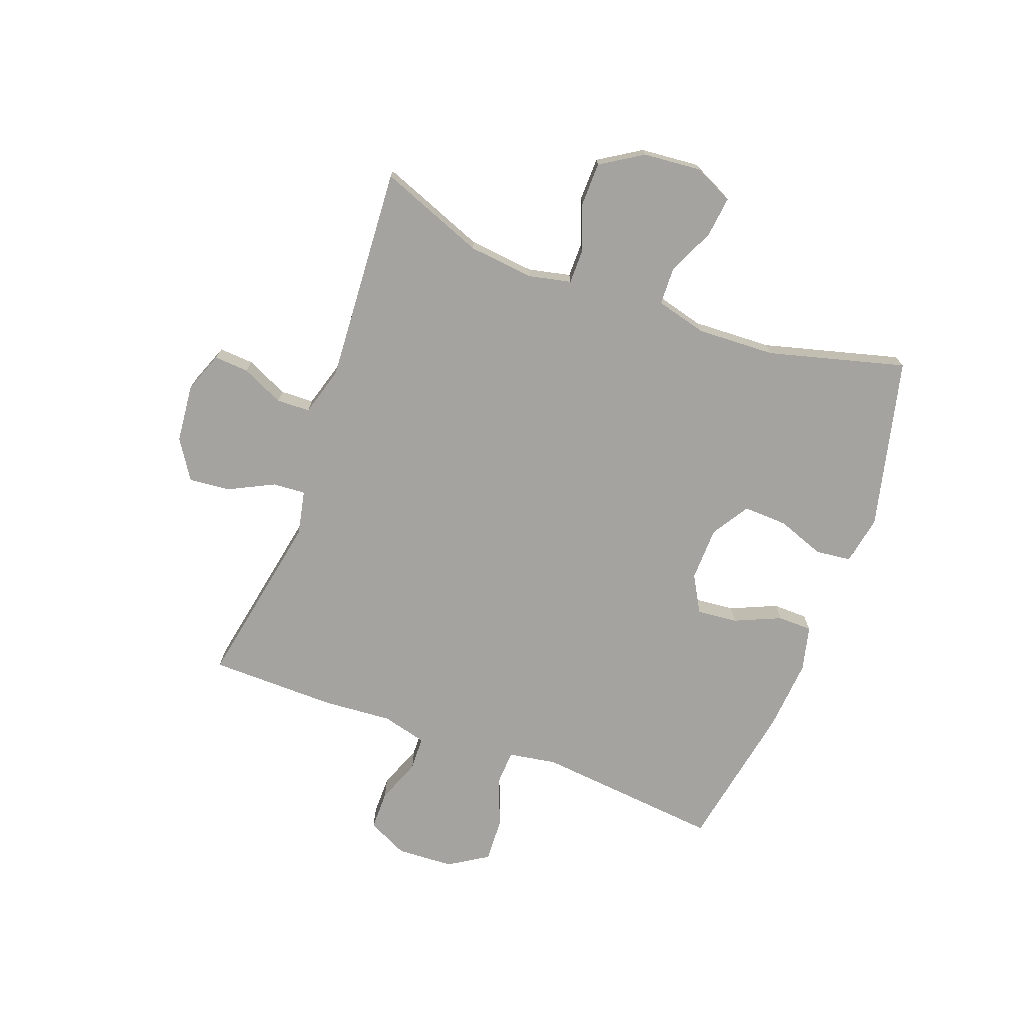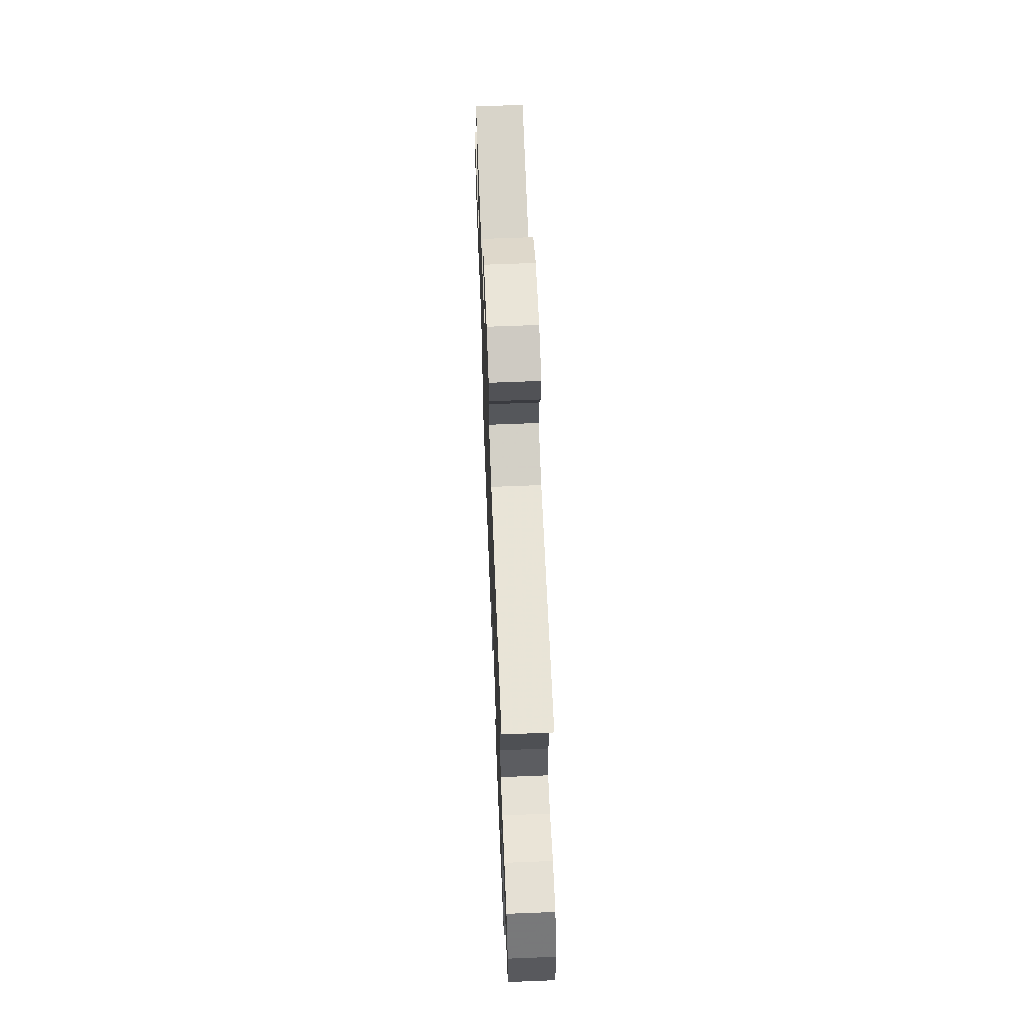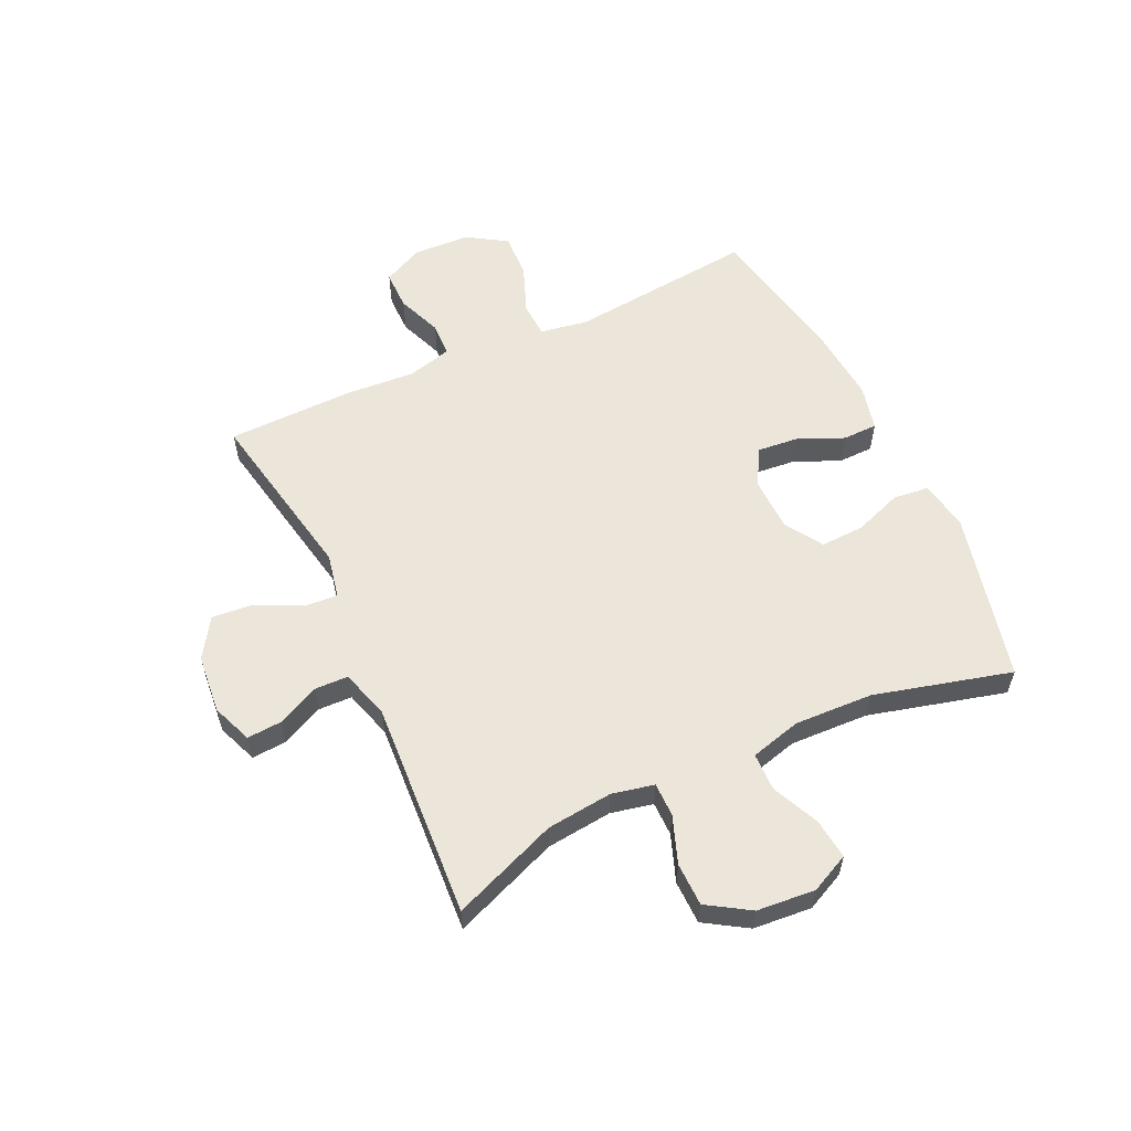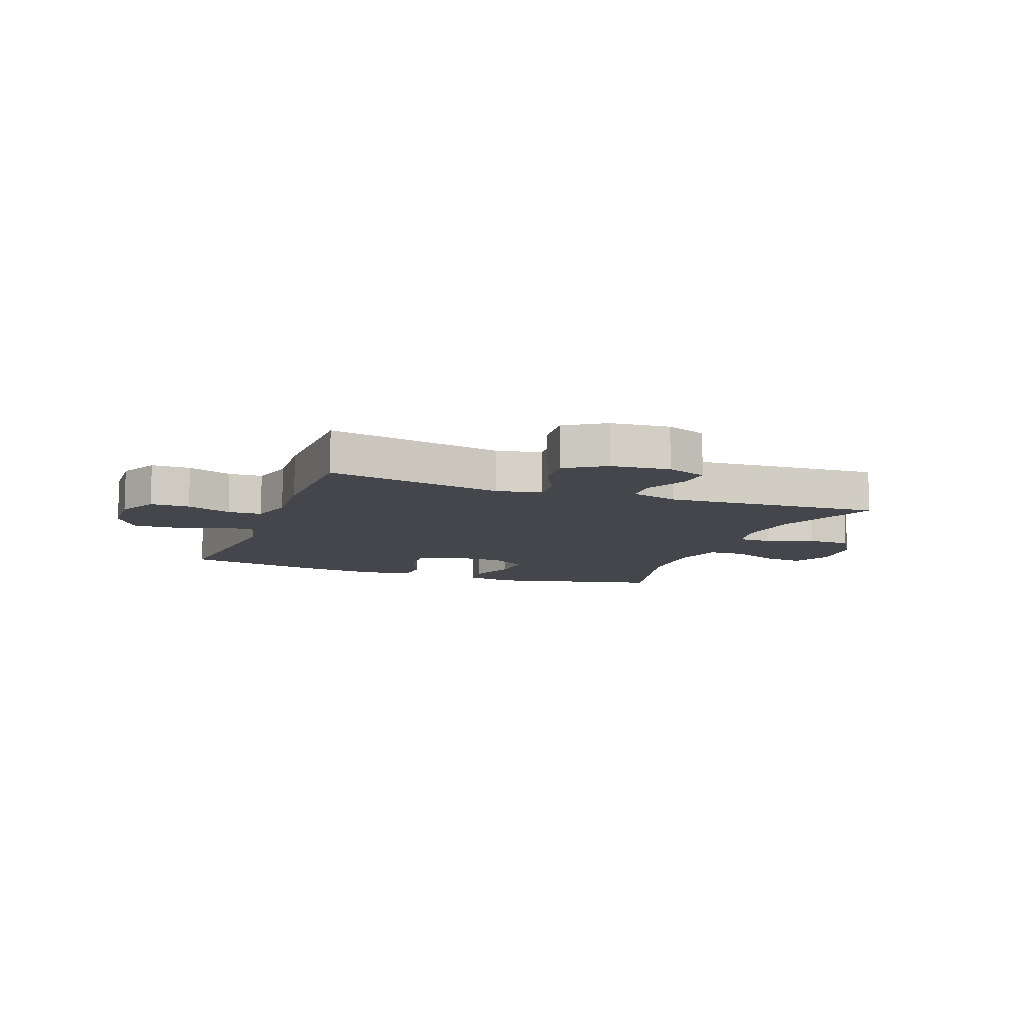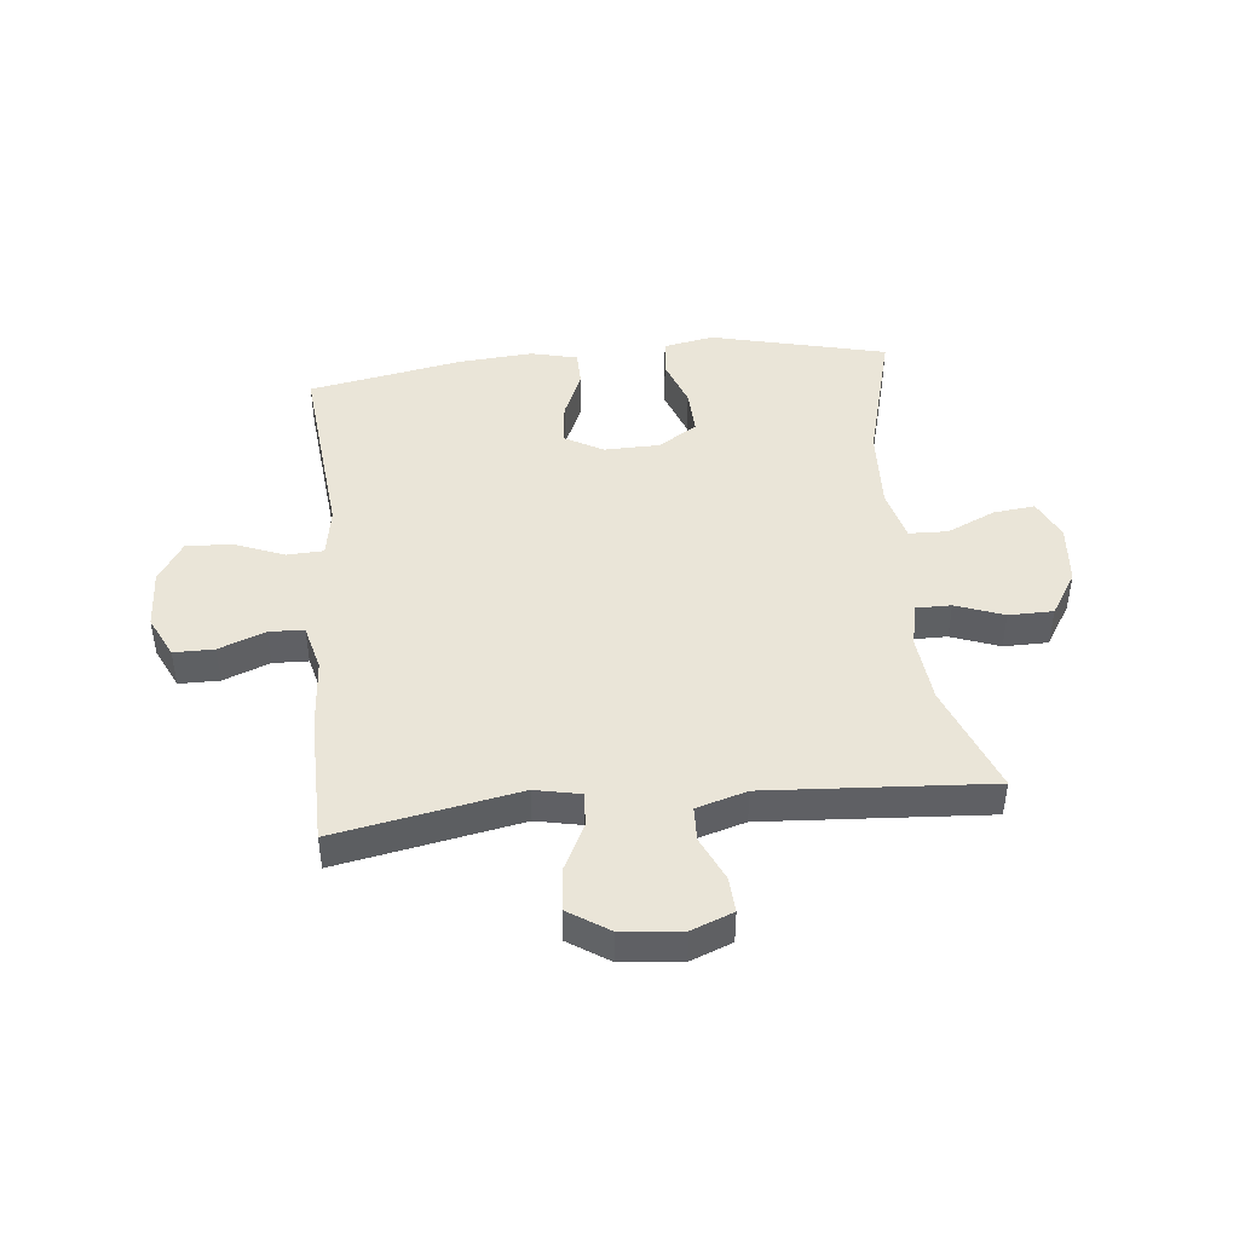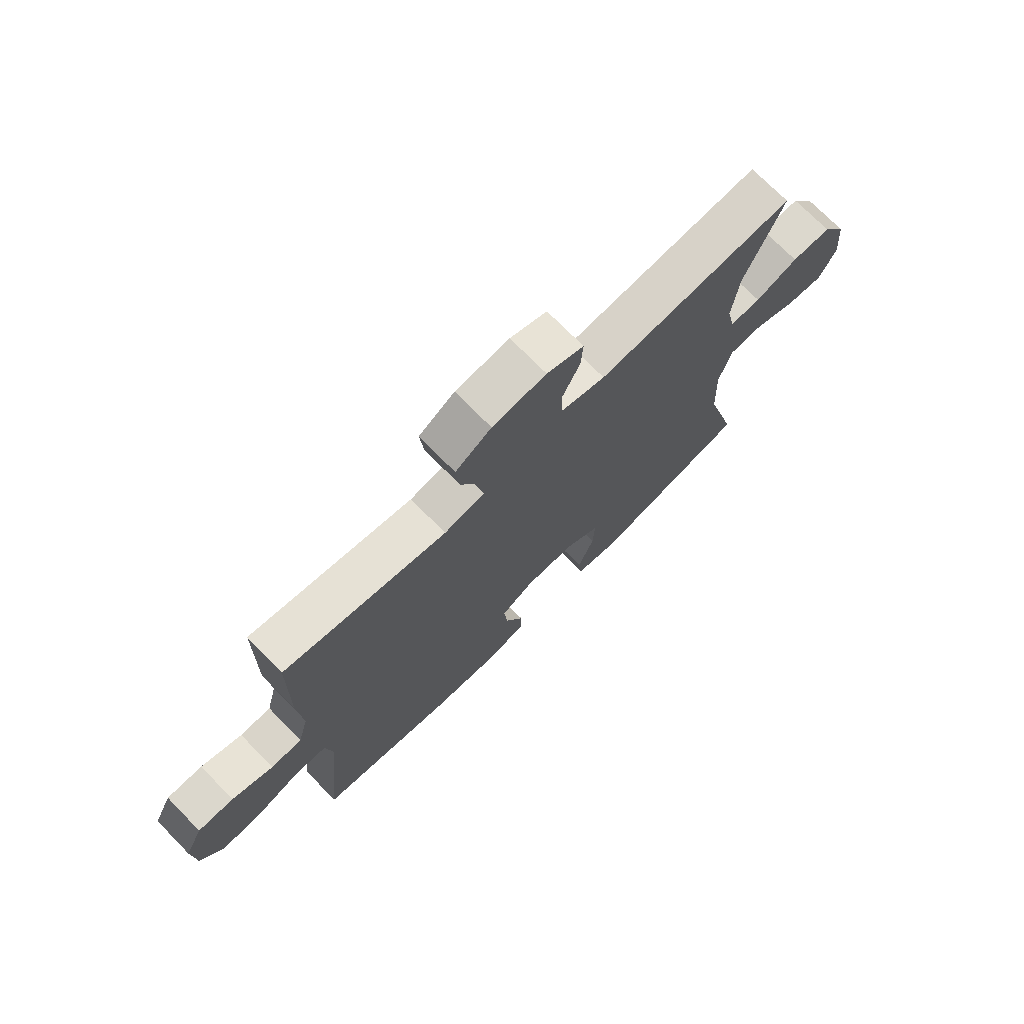
<metadata>
{"format":"obj","ext":"obj","renderer":"f3d","projection":"perspective","resolution":1024,"background":"white","views":[{"elev":-73.0,"azim":69.7,"up":"+Y"},{"elev":64.8,"azim":87.7,"up":"+Z"},{"elev":57.6,"azim":64.8,"up":"+Y"},{"elev":-10.0,"azim":-20.6,"up":"+Y"},{"elev":45.2,"azim":-5.8,"up":"+Y"},{"elev":73.2,"azim":-44.5,"up":"+Z"}]}
</metadata>
<code>
v 0.5 0.07 -0.5
v 0.204 0.07 -0.571
v 0.119 0.07 -0.555
v 0.112 0.07 -0.494
v 0.142 0.07 -0.411
v 0.145 0.07 -0.335
v 0.08 0.07 -0.294
v -0.014 0.07 -0.292
v -0.078 0.07 -0.328
v -0.071 0.07 -0.399
v -0.036 0.07 -0.479
v -0.037 0.07 -0.539
v -0.116 0.07 -0.558
v -0.241 0.07 -0.548
v -0.5 0.07 -0.5
v -0.468 0.07 -0.176
v -0.482 0.07 -0.093
v -0.543 0.07 -0.09
v -0.627 0.07 -0.123
v -0.705 0.07 -0.127
v -0.748 0.07 -0.059
v -0.753 0.07 0.04
v -0.719 0.07 0.11
v -0.651 0.07 0.11
v -0.573 0.07 0.08
v -0.514 0.07 0.082
v -0.494 0.07 0.16
v -0.503 0.07 0.28
v -0.5 0.07 0.5
v -0.192 0.07 0.442
v -0.115 0.07 0.458
v -0.119 0.07 0.515
v -0.158 0.07 0.593
v -0.165 0.07 0.665
v -0.097 0.07 0.709
v 0.005 0.07 0.719
v 0.075 0.07 0.692
v 0.071 0.07 0.632
v 0.037 0.07 0.559
v 0.039 0.07 0.501
v 0.124 0.07 0.476
v 0.5 0.07 0.5
v 0.429 0.07 0.317
v 0.417 0.07 0.203
v 0.433 0.07 0.13
v 0.492 0.07 0.13
v 0.573 0.07 0.16
v 0.648 0.07 0.159
v 0.694 0.07 0.086
v 0.703 0.07 -0.015
v 0.671 0.07 -0.082
v 0.601 0.07 -0.074
v 0.519 0.07 -0.037
v 0.454 0.07 -0.039
v 0.431 0.07 -0.127
v 0.437 0.07 -0.263
v 0.5 0 -0.5
v 0.204 0 -0.571
v 0.119 0 -0.555
v 0.112 0 -0.494
v 0.142 0 -0.411
v 0.145 0 -0.335
v 0.08 0 -0.294
v -0.014 0 -0.292
v -0.078 0 -0.328
v -0.071 0 -0.399
v -0.036 0 -0.479
v -0.037 0 -0.539
v -0.116 0 -0.558
v -0.241 0 -0.548
v -0.5 0 -0.5
v -0.468 0 -0.176
v -0.482 0 -0.093
v -0.543 0 -0.09
v -0.627 0 -0.123
v -0.705 0 -0.127
v -0.748 0 -0.059
v -0.753 0 0.04
v -0.719 0 0.11
v -0.651 0 0.11
v -0.573 0 0.08
v -0.514 0 0.082
v -0.494 0 0.16
v -0.503 0 0.28
v -0.5 0 0.5
v -0.192 0 0.442
v -0.115 0 0.458
v -0.119 0 0.515
v -0.158 0 0.593
v -0.165 0 0.665
v -0.097 0 0.709
v 0.005 0 0.719
v 0.075 0 0.692
v 0.071 0 0.632
v 0.037 0 0.559
v 0.039 0 0.501
v 0.124 0 0.476
v 0.5 0 0.5
v 0.429 0 0.317
v 0.417 0 0.203
v 0.433 0 0.13
v 0.492 0 0.13
v 0.573 0 0.16
v 0.648 0 0.159
v 0.694 0 0.086
v 0.703 0 -0.015
v 0.671 0 -0.082
v 0.601 0 -0.074
v 0.519 0 -0.037
v 0.454 0 -0.039
v 0.431 0 -0.127
v 0.437 0 -0.263
f 50 51 52 53
f 50 53 54
f 49 50 54
f 46 47 48 49
f 45 46 49 54
f 44 45 54 55
f 41 42 43
f 40 41 43 44
f 36 37 38 39
f 36 39 40
f 35 36 40
f 32 33 34 35
f 31 32 35 40
f 27 28 29 30
f 26 27 30 31
f 22 23 24 25
f 22 25 26
f 21 22 26
f 18 19 20 21
f 17 18 21 26
f 13 14 15 16
f 13 16 17
f 10 11 12 13
f 9 10 13 17
f 8 9 17 26
f 2 3 4 5
f 56 1 2 5
f 55 56 5 6
f 7 8 26 31
f 31 40 44 55
f 6 7 31 55
f 109 108 107 106
f 110 109 106
f 110 106 105
f 105 104 103 102
f 110 105 102 101
f 111 110 101 100
f 99 98 97
f 100 99 97 96
f 95 94 93 92
f 96 95 92
f 96 92 91
f 91 90 89 88
f 96 91 88 87
f 86 85 84 83
f 87 86 83 82
f 81 80 79 78
f 82 81 78
f 82 78 77
f 77 76 75 74
f 82 77 74 73
f 72 71 70 69
f 73 72 69
f 69 68 67 66
f 73 69 66 65
f 82 73 65 64
f 61 60 59 58
f 61 58 57 112
f 62 61 112 111
f 87 82 64 63
f 111 100 96 87
f 111 87 63 62
f 1 57 58 2
f 2 58 59 3
f 3 59 60 4
f 4 60 61 5
f 5 61 62 6
f 6 62 63 7
f 7 63 64 8
f 8 64 65 9
f 9 65 66 10
f 10 66 67 11
f 11 67 68 12
f 12 68 69 13
f 13 69 70 14
f 14 70 71 15
f 15 71 72 16
f 16 72 73 17
f 17 73 74 18
f 18 74 75 19
f 19 75 76 20
f 20 76 77 21
f 21 77 78 22
f 22 78 79 23
f 23 79 80 24
f 24 80 81 25
f 25 81 82 26
f 26 82 83 27
f 27 83 84 28
f 28 84 85 29
f 29 85 86 30
f 30 86 87 31
f 31 87 88 32
f 32 88 89 33
f 33 89 90 34
f 34 90 91 35
f 35 91 92 36
f 36 92 93 37
f 37 93 94 38
f 38 94 95 39
f 39 95 96 40
f 40 96 97 41
f 41 97 98 42
f 42 98 99 43
f 43 99 100 44
f 44 100 101 45
f 45 101 102 46
f 46 102 103 47
f 47 103 104 48
f 48 104 105 49
f 49 105 106 50
f 50 106 107 51
f 51 107 108 52
f 52 108 109 53
f 53 109 110 54
f 54 110 111 55
f 55 111 112 56
f 56 112 57 1

</code>
